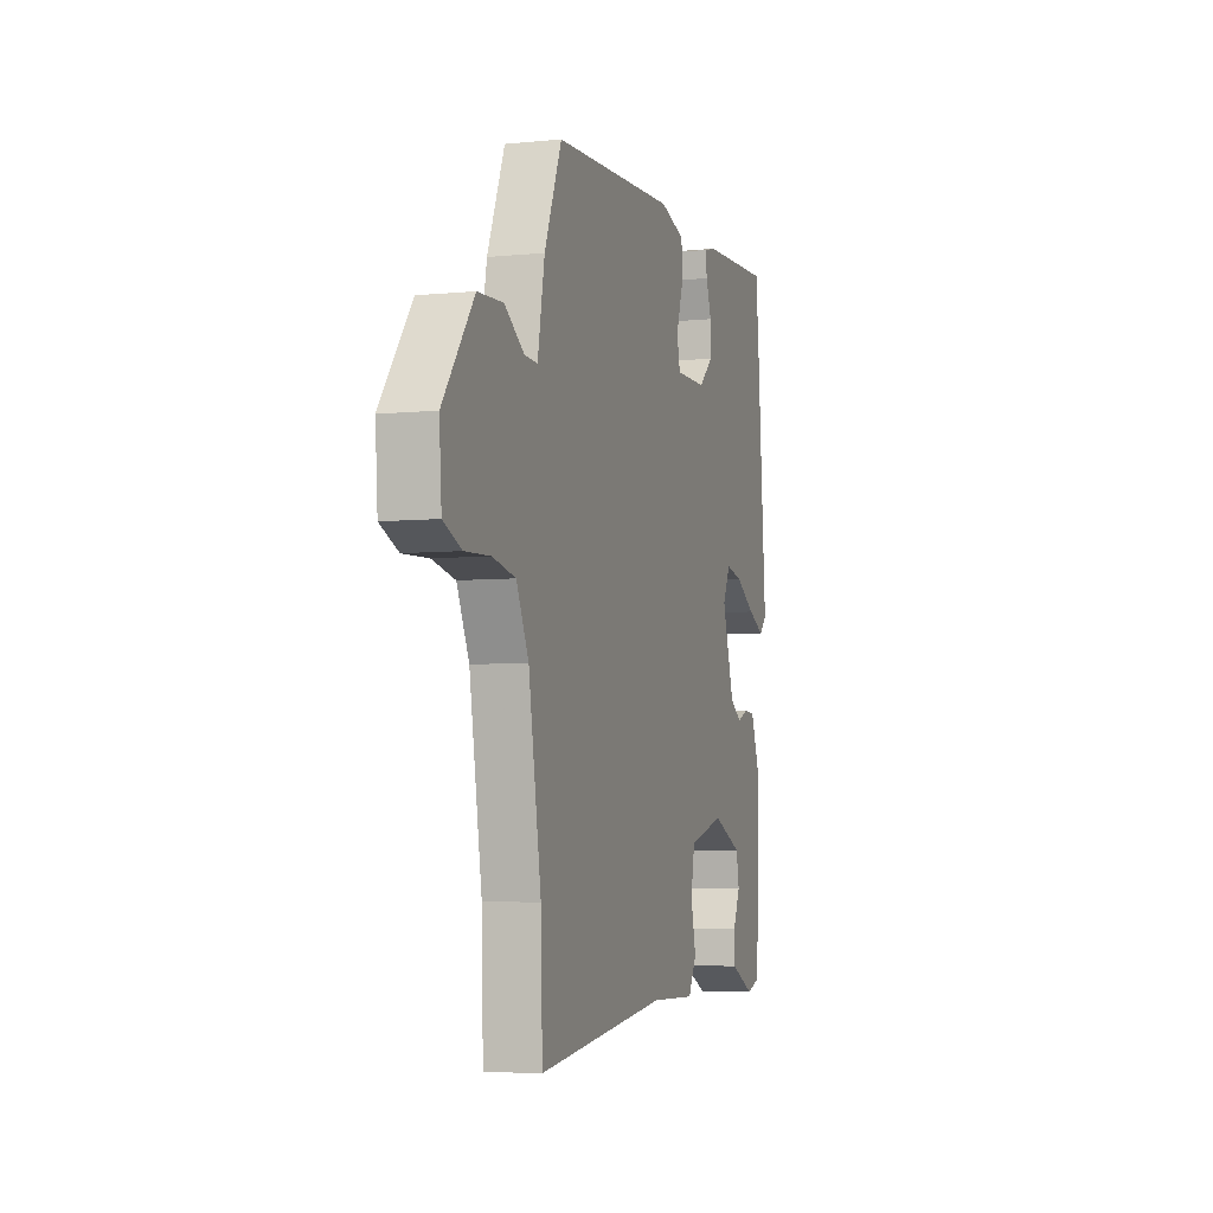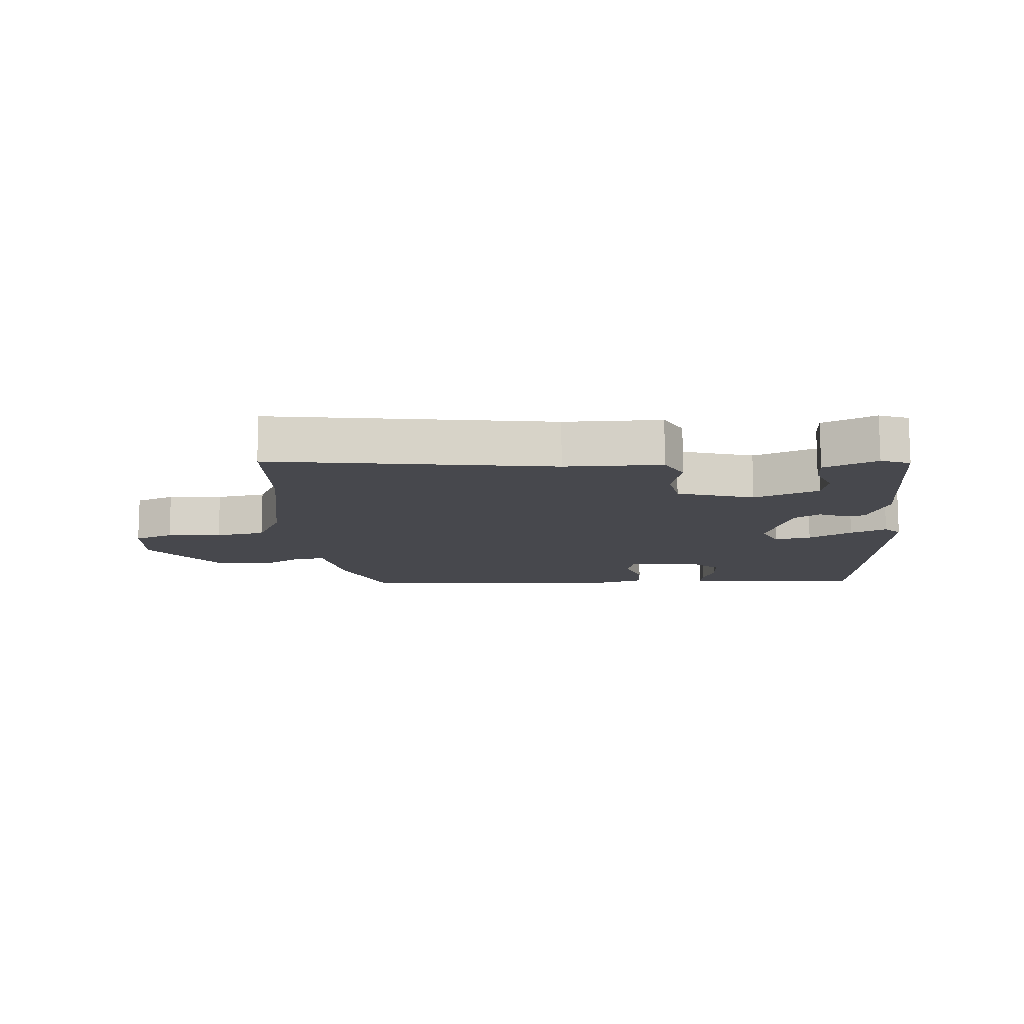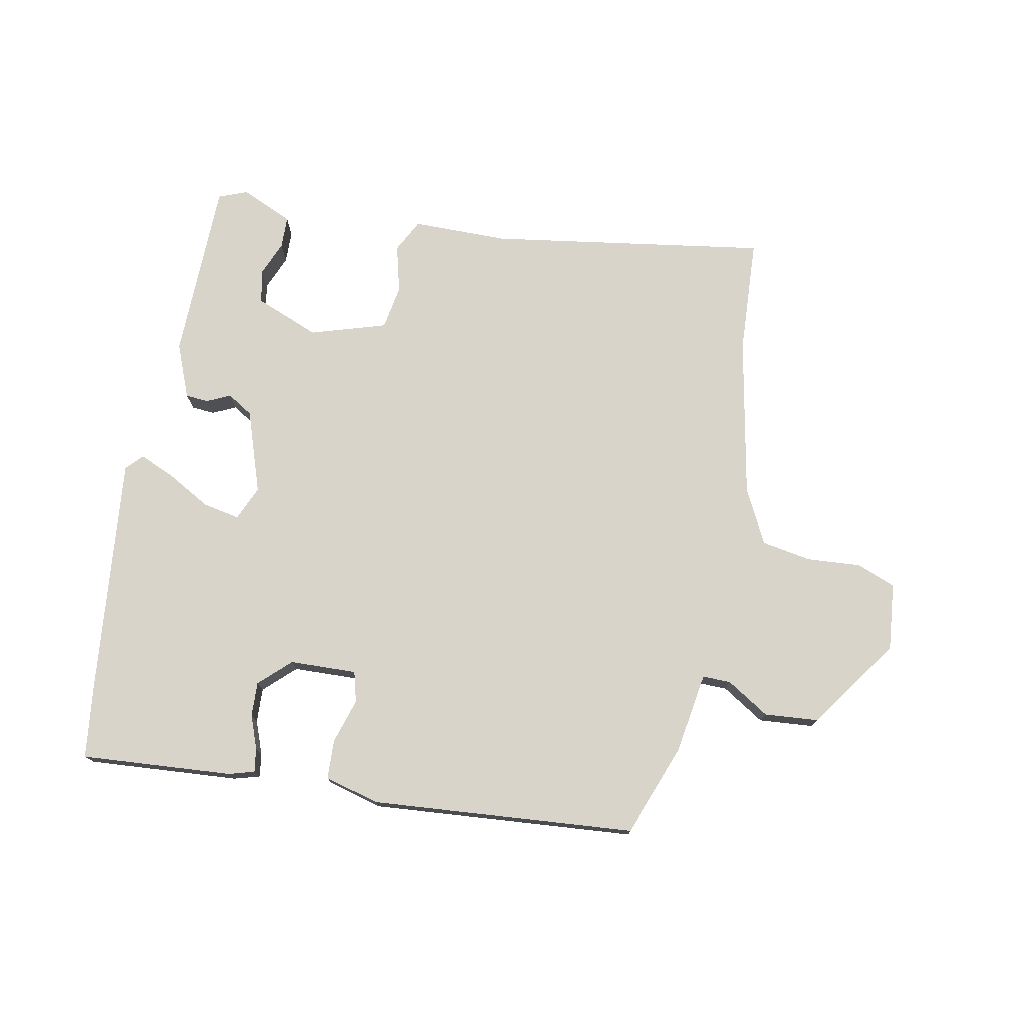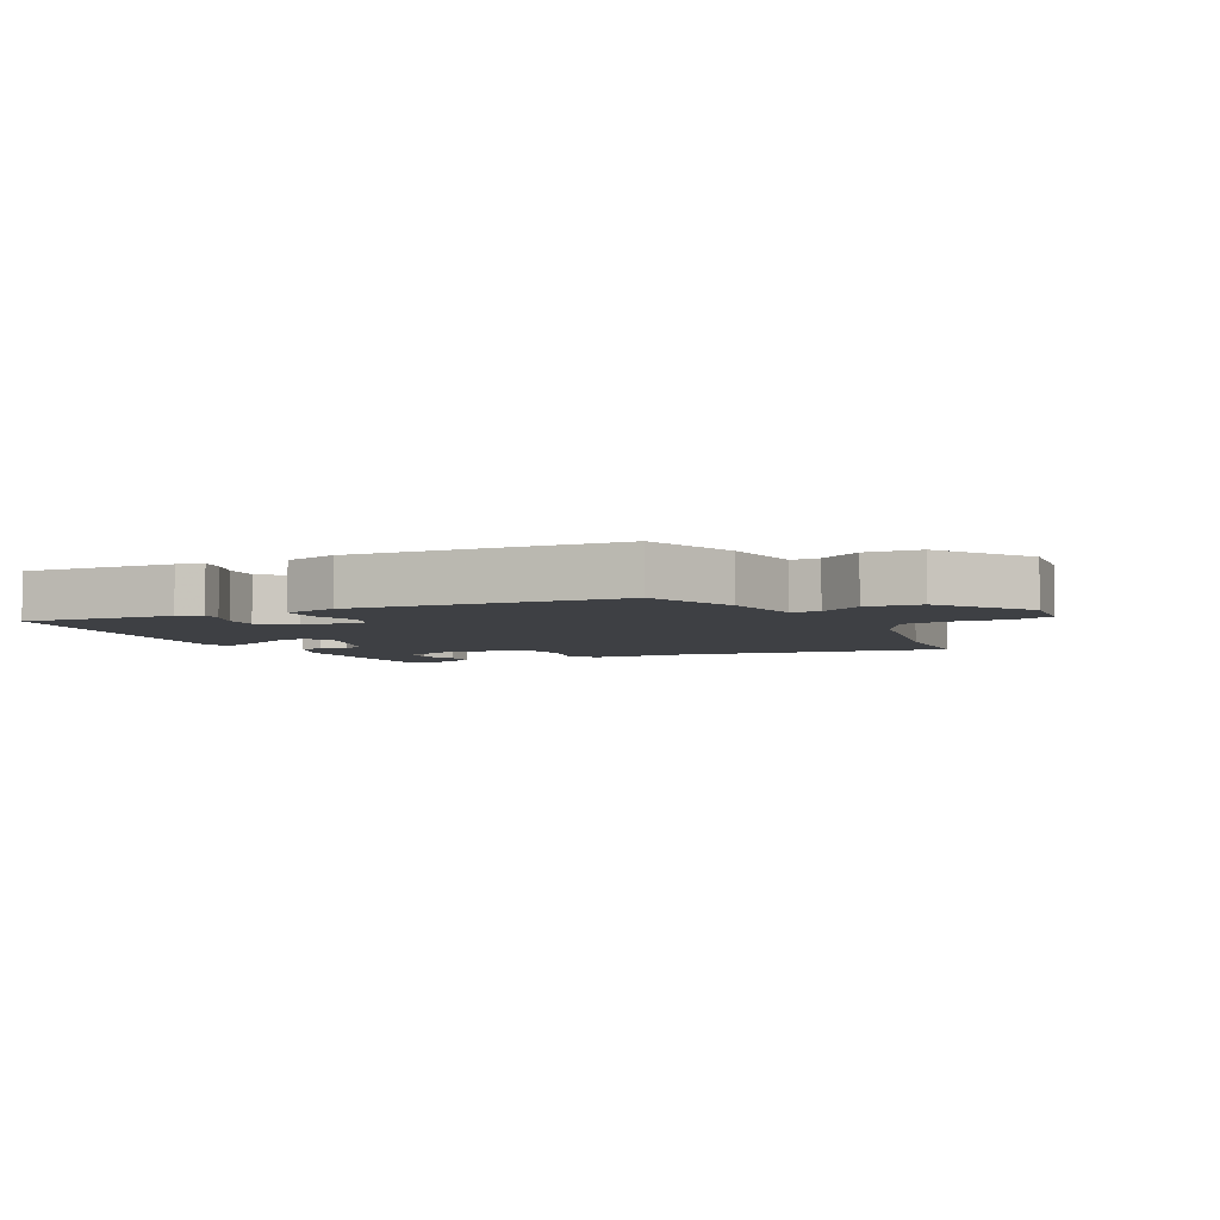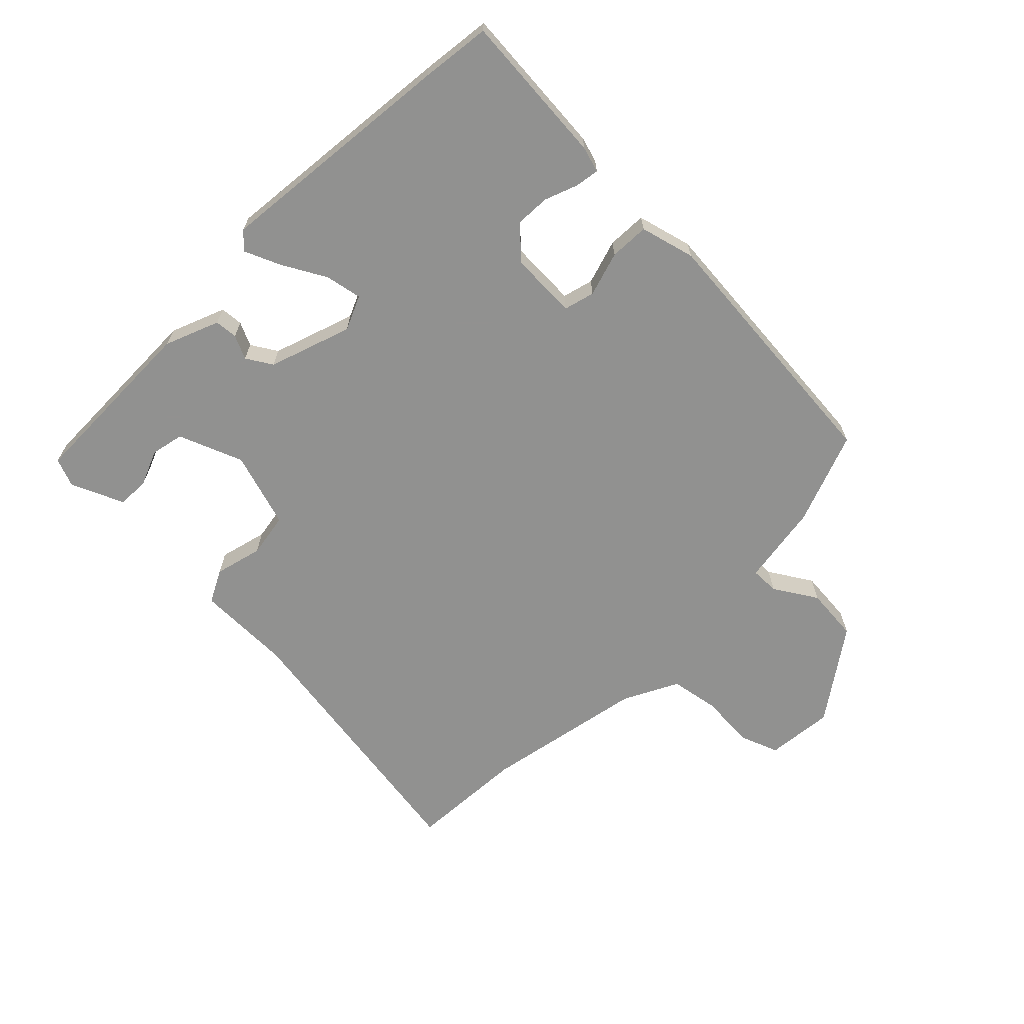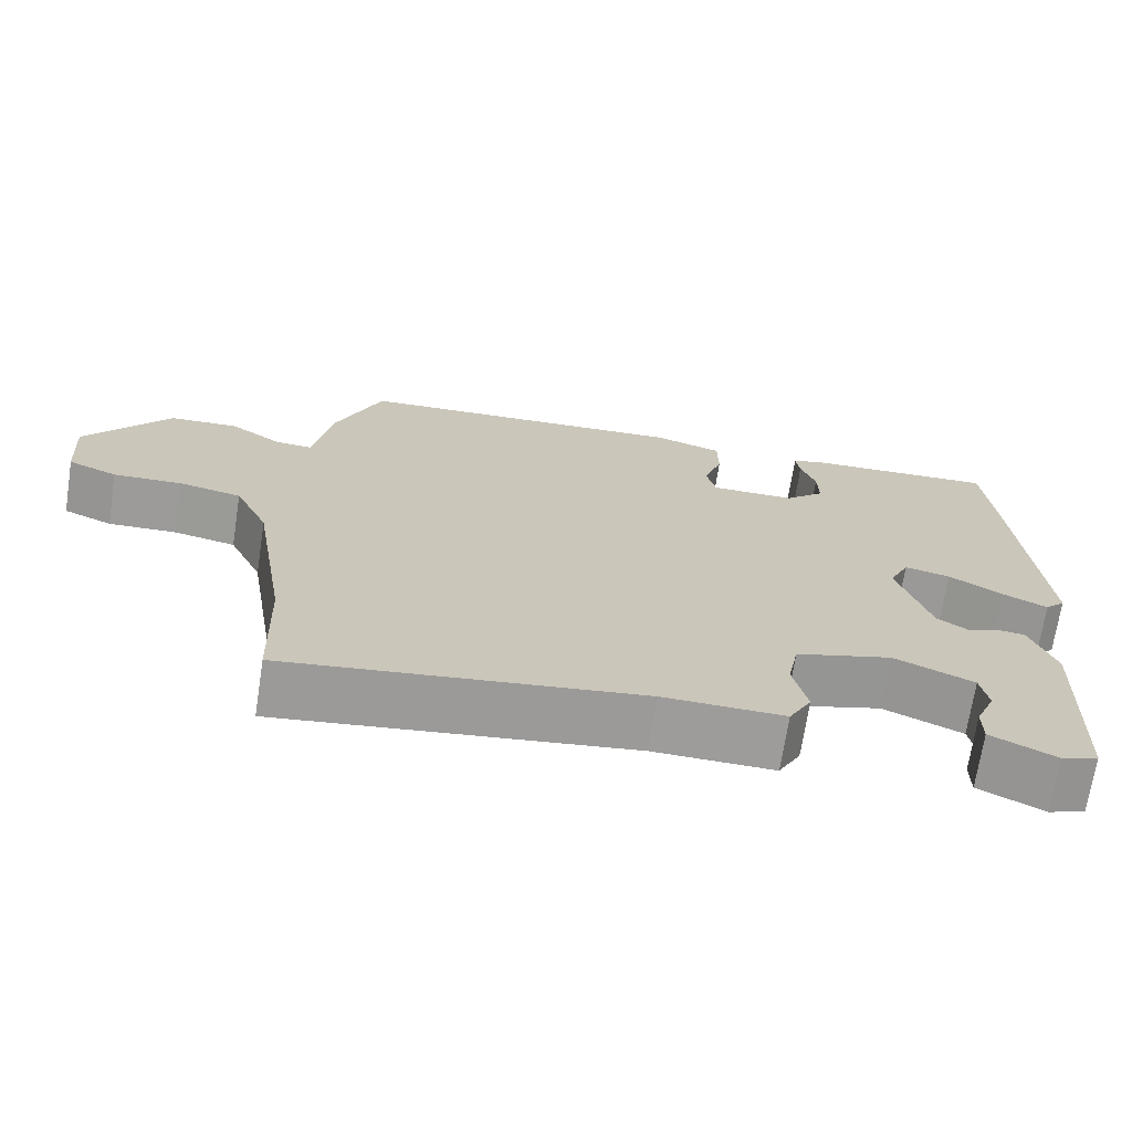
<metadata>
{"format":"obj","ext":"obj","renderer":"f3d","projection":"perspective","resolution":1024,"background":"white","views":[{"elev":-5.3,"azim":107.3,"up":"+Z"},{"elev":-11.9,"azim":-176.9,"up":"+Y"},{"elev":75.6,"azim":9.6,"up":"+Y"},{"elev":-4.8,"azim":25.0,"up":"+Y"},{"elev":-66.0,"azim":-46.2,"up":"+Y"},{"elev":-70.0,"azim":171.2,"up":"+Z"}]}
</metadata>
<code>
v -0.507 0.07 0.428
v -0.496 0.07 0.541
v -0.249 0.07 0.529
v -0.207 0.07 0.518
v -0.212 0.07 0.479
v -0.231 0.07 0.425
v -0.232 0.07 0.369
v -0.181 0.07 0.323
v -0.072 0.07 0.322
v -0.06 0.07 0.372
v -0.084 0.07 0.444
v -0.083 0.07 0.508
v 0.005 0.07 0.534
v 0.436 0.07 0.51
v 0.496 0.07 0.362
v 0.52 0.07 0.23
v 0.566 0.07 0.232
v 0.634 0.07 0.277
v 0.722 0.07 0.272
v 0.83 0.07 0.127
v 0.822 0.07 0.017
v 0.759 0.07 -0.009
v 0.671 0.07 -0.005
v 0.591 0.07 -0.021
v 0.548 0.07 -0.111
v 0.504 0.07 -0.375
v 0.498 0.07 -0.564
v 0.044 0.07 -0.506
v -0.112 0.07 -0.509
v -0.141 0.07 -0.456
v -0.123 0.07 -0.378
v -0.137 0.07 -0.306
v -0.261 0.07 -0.271
v -0.364 0.07 -0.315
v -0.374 0.07 -0.369
v -0.349 0.07 -0.426
v -0.349 0.07 -0.478
v -0.433 0.07 -0.518
v -0.48 0.07 -0.501
v -0.492 0.07 -0.206
v -0.459 0.07 -0.117
v -0.422 0.07 -0.113
v -0.383 0.07 -0.13
v -0.342 0.07 -0.103
v -0.3 0.07 0.032
v -0.326 0.07 0.087
v -0.385 0.07 0.074
v -0.454 0.07 0.033
v -0.512 0.07 0.006
v -0.538 0.07 0.032
v -0.507 0 0.428
v -0.496 0 0.541
v -0.249 0 0.529
v -0.207 0 0.518
v -0.212 0 0.479
v -0.231 0 0.425
v -0.232 0 0.369
v -0.181 0 0.323
v -0.072 0 0.322
v -0.06 0 0.372
v -0.084 0 0.444
v -0.083 0 0.508
v 0.005 0 0.534
v 0.436 0 0.51
v 0.496 0 0.362
v 0.52 0 0.23
v 0.566 0 0.232
v 0.634 0 0.277
v 0.722 0 0.272
v 0.83 0 0.127
v 0.822 0 0.017
v 0.759 0 -0.009
v 0.671 0 -0.005
v 0.591 0 -0.021
v 0.548 0 -0.111
v 0.504 0 -0.375
v 0.498 0 -0.564
v 0.044 0 -0.506
v -0.112 0 -0.509
v -0.141 0 -0.456
v -0.123 0 -0.378
v -0.137 0 -0.306
v -0.261 0 -0.271
v -0.364 0 -0.315
v -0.374 0 -0.369
v -0.349 0 -0.426
v -0.349 0 -0.478
v -0.433 0 -0.518
v -0.48 0 -0.501
v -0.492 0 -0.206
v -0.459 0 -0.117
v -0.422 0 -0.113
v -0.383 0 -0.13
v -0.342 0 -0.103
v -0.3 0 0.032
v -0.326 0 0.087
v -0.385 0 0.074
v -0.454 0 0.033
v -0.512 0 0.006
v -0.538 0 0.032
f 4 5 6
f 3 4 6
f 2 3 6
f 1 2 6
f 50 1 6
f 49 50 6
f 48 49 6
f 47 48 6
f 46 47 6 7
f 45 46 7 8
f 44 45 8 9
f 41 42 43
f 40 41 43
f 39 40 43
f 38 39 43
f 38 43 44
f 35 36 37 38
f 34 35 38 44
f 33 34 44 9
f 28 29 30 31
f 28 31 32
f 27 28 32
f 26 27 32
f 32 33 9
f 26 32 9
f 25 26 9
f 21 22 23
f 20 21 23
f 19 20 23
f 18 19 23
f 17 18 23
f 16 17 23 24
f 14 15 16
f 13 14 16
f 12 13 16
f 11 12 16
f 10 11 16
f 16 24 25
f 10 16 25
f 9 10 25
f 56 55 54
f 56 54 53
f 56 53 52
f 56 52 51
f 56 51 100
f 56 100 99
f 56 99 98
f 56 98 97
f 57 56 97 96
f 58 57 96 95
f 59 58 95 94
f 93 92 91
f 93 91 90
f 93 90 89
f 93 89 88
f 94 93 88
f 88 87 86 85
f 94 88 85 84
f 59 94 84 83
f 81 80 79 78
f 82 81 78
f 82 78 77
f 82 77 76
f 59 83 82
f 59 82 76
f 59 76 75
f 73 72 71
f 73 71 70
f 73 70 69
f 73 69 68
f 73 68 67
f 74 73 67 66
f 66 65 64
f 66 64 63
f 66 63 62
f 66 62 61
f 66 61 60
f 75 74 66
f 75 66 60
f 75 60 59
f 1 51 52 2
f 2 52 53 3
f 3 53 54 4
f 4 54 55 5
f 5 55 56 6
f 6 56 57 7
f 7 57 58 8
f 8 58 59 9
f 9 59 60 10
f 10 60 61 11
f 11 61 62 12
f 12 62 63 13
f 13 63 64 14
f 14 64 65 15
f 15 65 66 16
f 16 66 67 17
f 17 67 68 18
f 18 68 69 19
f 19 69 70 20
f 20 70 71 21
f 21 71 72 22
f 22 72 73 23
f 23 73 74 24
f 24 74 75 25
f 25 75 76 26
f 26 76 77 27
f 27 77 78 28
f 28 78 79 29
f 29 79 80 30
f 30 80 81 31
f 31 81 82 32
f 32 82 83 33
f 33 83 84 34
f 34 84 85 35
f 35 85 86 36
f 36 86 87 37
f 37 87 88 38
f 38 88 89 39
f 39 89 90 40
f 40 90 91 41
f 41 91 92 42
f 42 92 93 43
f 43 93 94 44
f 44 94 95 45
f 45 95 96 46
f 46 96 97 47
f 47 97 98 48
f 48 98 99 49
f 49 99 100 50
f 50 100 51 1

</code>
